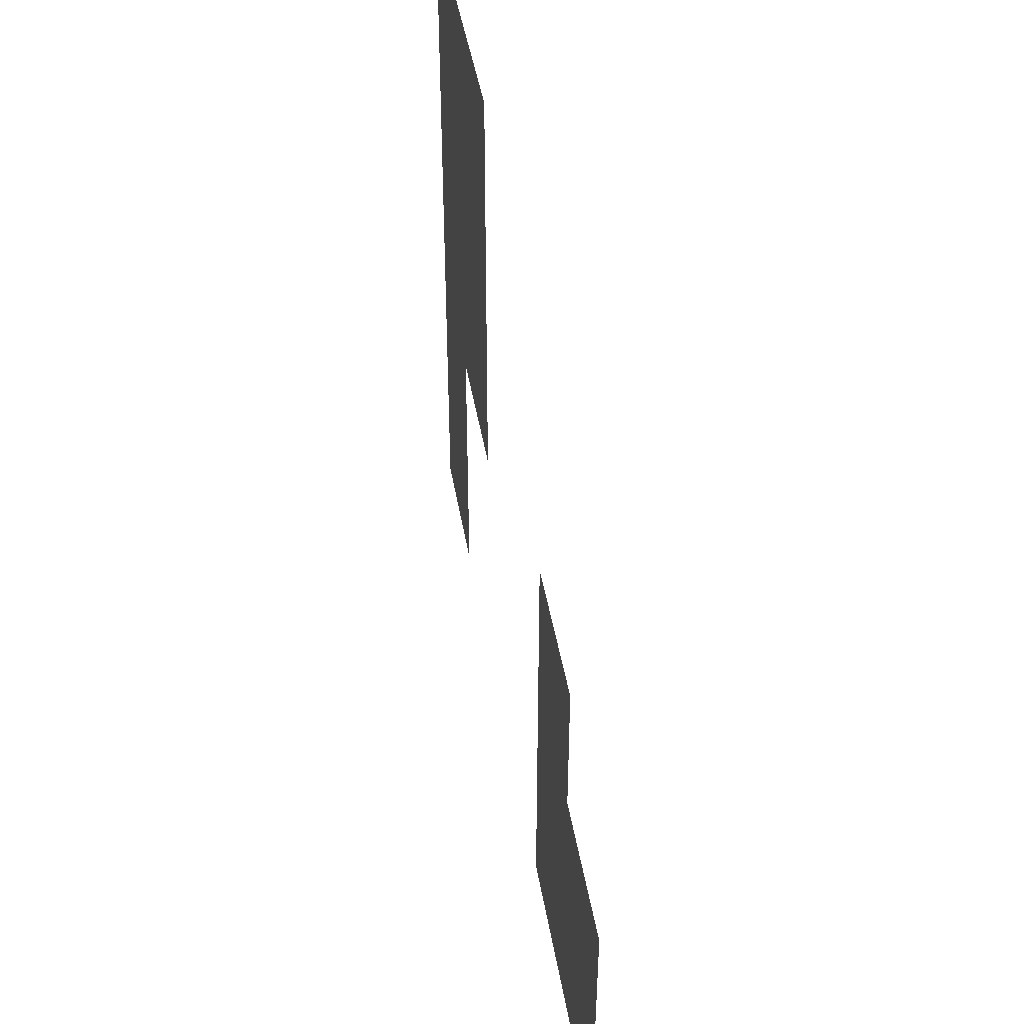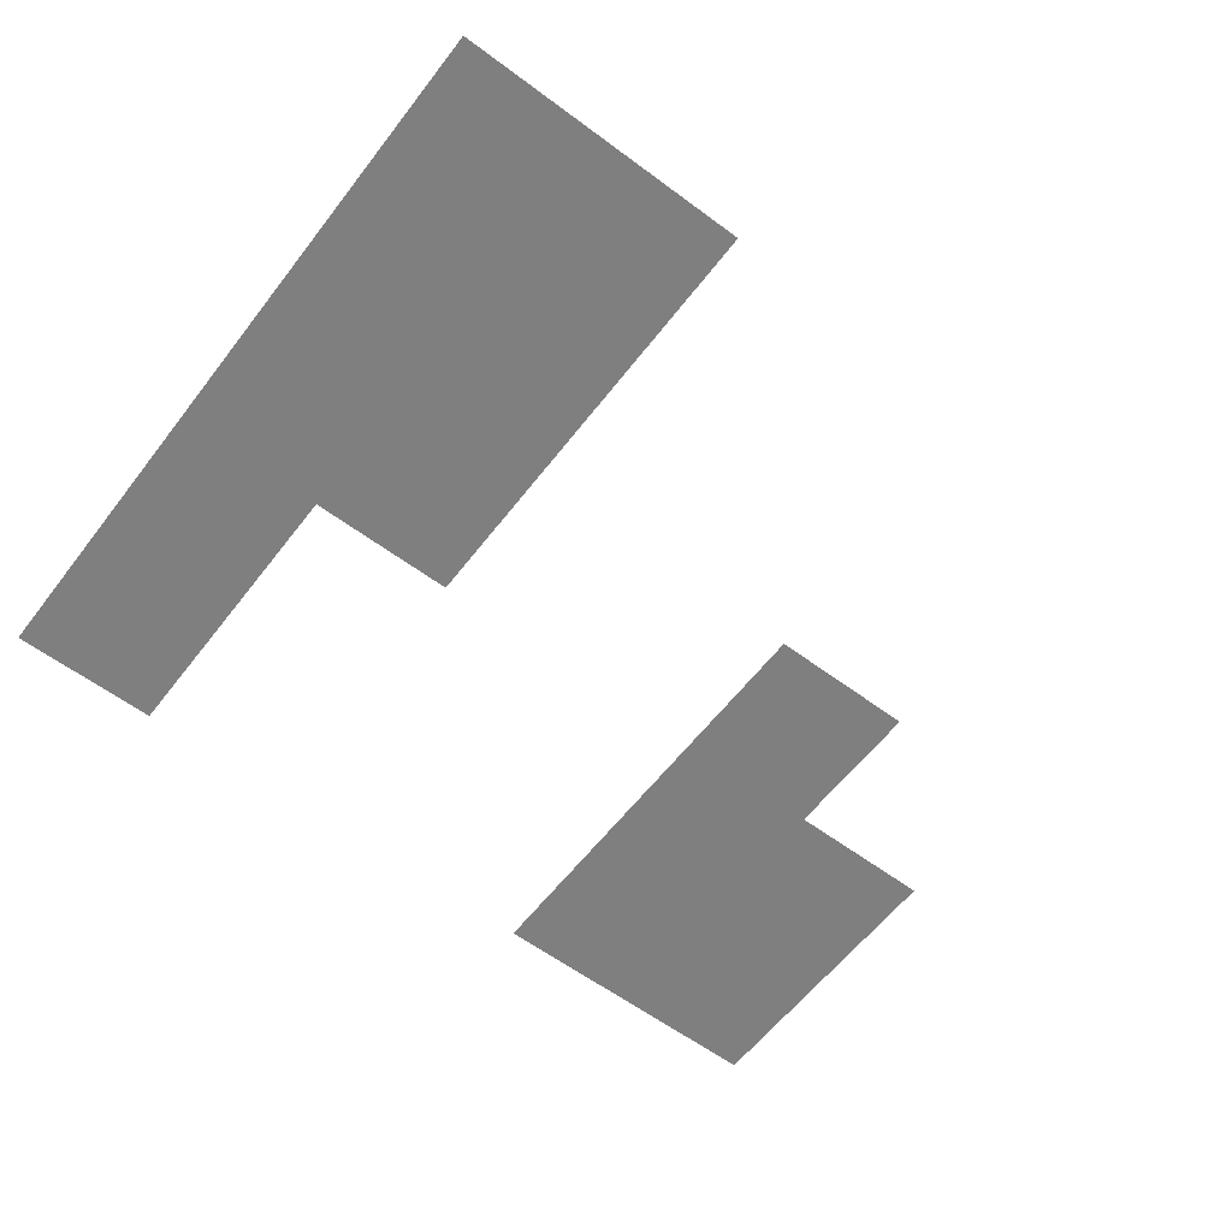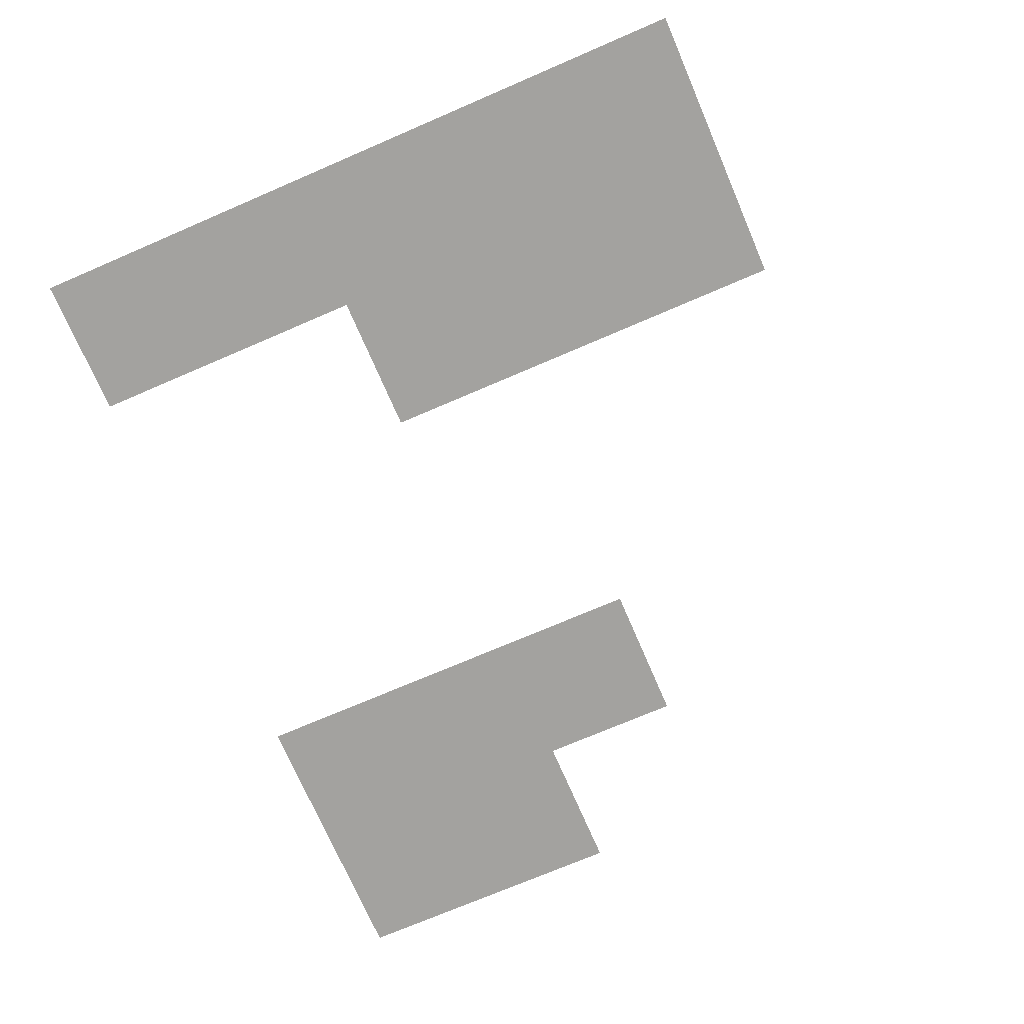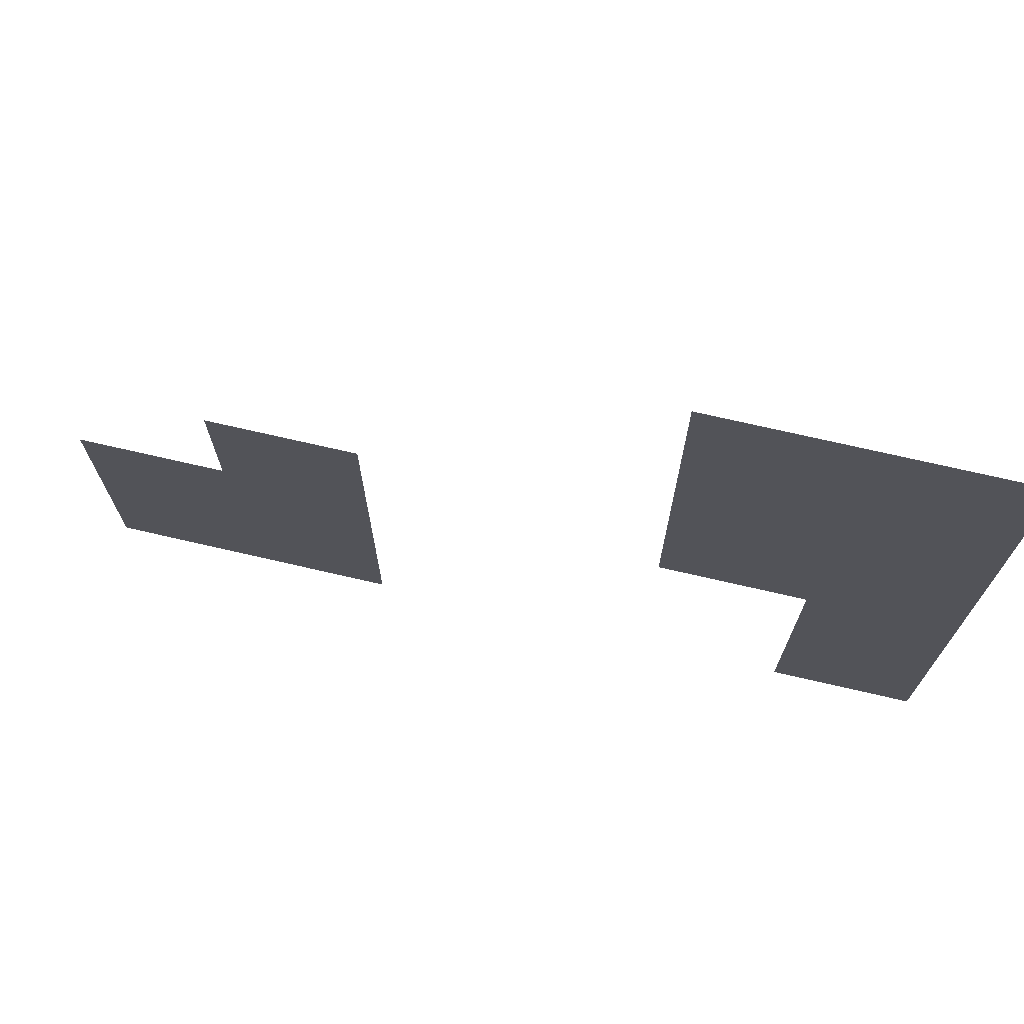
<metadata>
{"format":"obj","ext":"obj","renderer":"f3d","projection":"perspective","resolution":1024,"background":"white","views":[{"elev":45.4,"azim":-99.6,"up":"+Y"},{"elev":-59.7,"azim":142.6,"up":"+Z"},{"elev":-72.6,"azim":113.3,"up":"+Z"},{"elev":72.3,"azim":13.0,"up":"+Y"}]}
</metadata>
<code>
v -9 -6 0
v -10 -6 0
v -10 -5 0
v -9 -5 0
v -10 -6 0
v -11 -6 0
v -11 -5 0
v -10 -5 0
v -9 -7 0
v -10 -7 0
v -10 -6 0
v -9 -6 0
v -10 -7 0
v -11 -7 0
v -11 -6 0
v -10 -6 0
v -9 -8 0
v -10 -8 0
v -10 -7 0
v -9 -7 0
v -10 -8 0
v -11 -8 0
v -11 -7 0
v -10 -7 0
v -13 -8 0
v -14 -8 0
v -14 -7 0
v -13 -7 0
v -9 -9 0
v -10 -9 0
v -10 -8 0
v -9 -8 0
v -13 -9 0
v -14 -9 0
v -14 -8 0
v -13 -8 0
v -14 -9 0
v -15 -9 0
v -15 -8 0
v -14 -8 0
v -9 -10 0
v -10 -10 0
v -10 -9 0
v -9 -9 0
v -13 -10 0
v -14 -10 0
v -14 -9 0
v -13 -9 0
v -14 -10 0
v -15 -10 0
v -15 -9 0
v -14 -9 0
g NewMansion_mesh_0127
f 1 2 3 4
f 5 6 7 8
f 9 10 11 12
f 13 14 15 16
f 17 18 19 20
f 21 22 23 24
f 25 26 27 28
f 29 30 31 32
f 33 34 35 36
f 37 38 39 40
f 41 42 43 44
f 45 46 47 48
f 49 50 51 52

</code>
